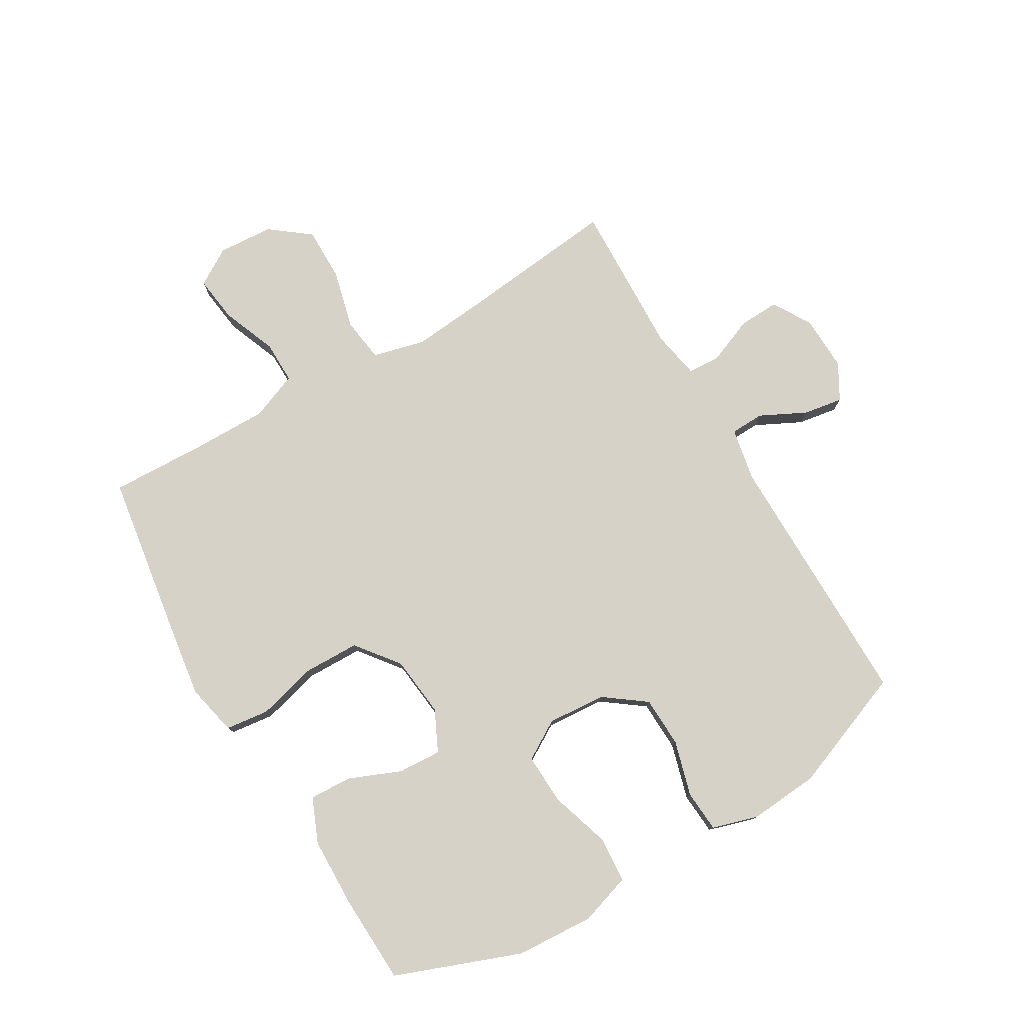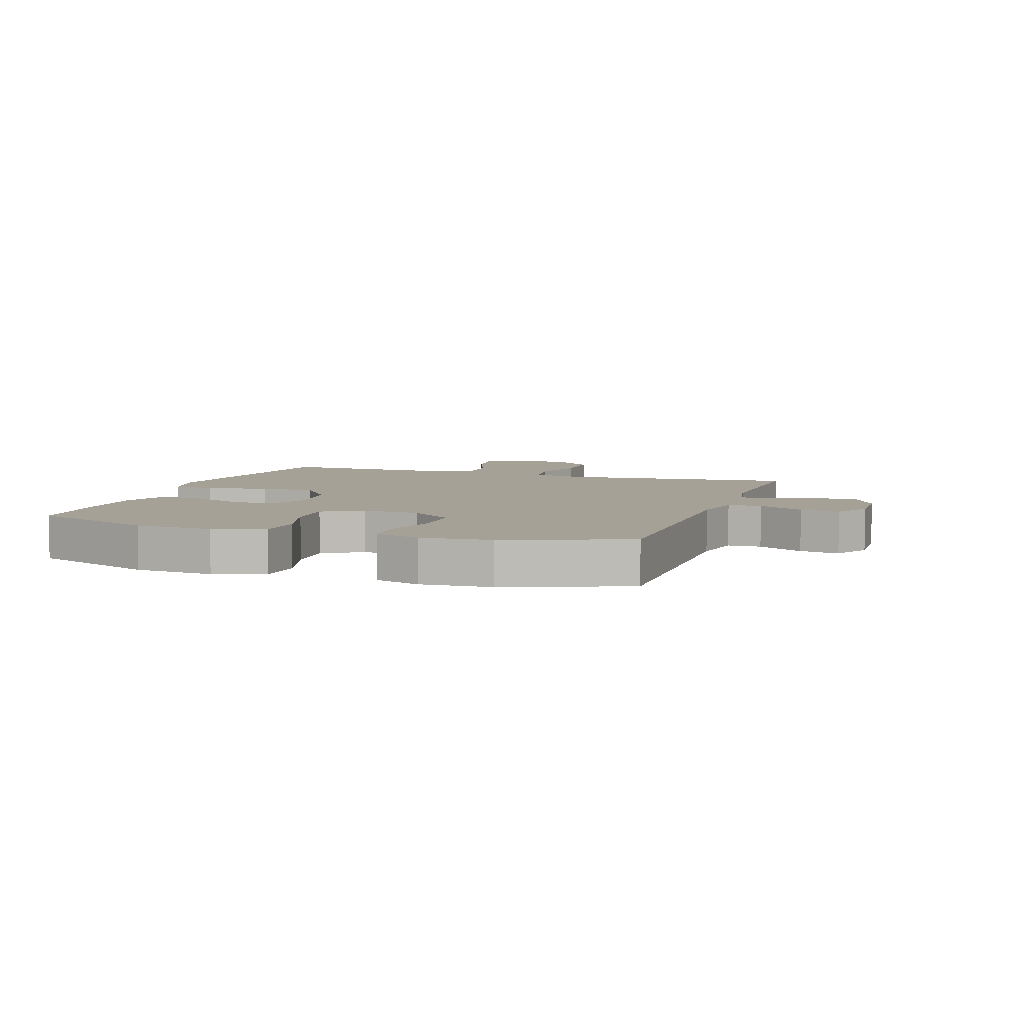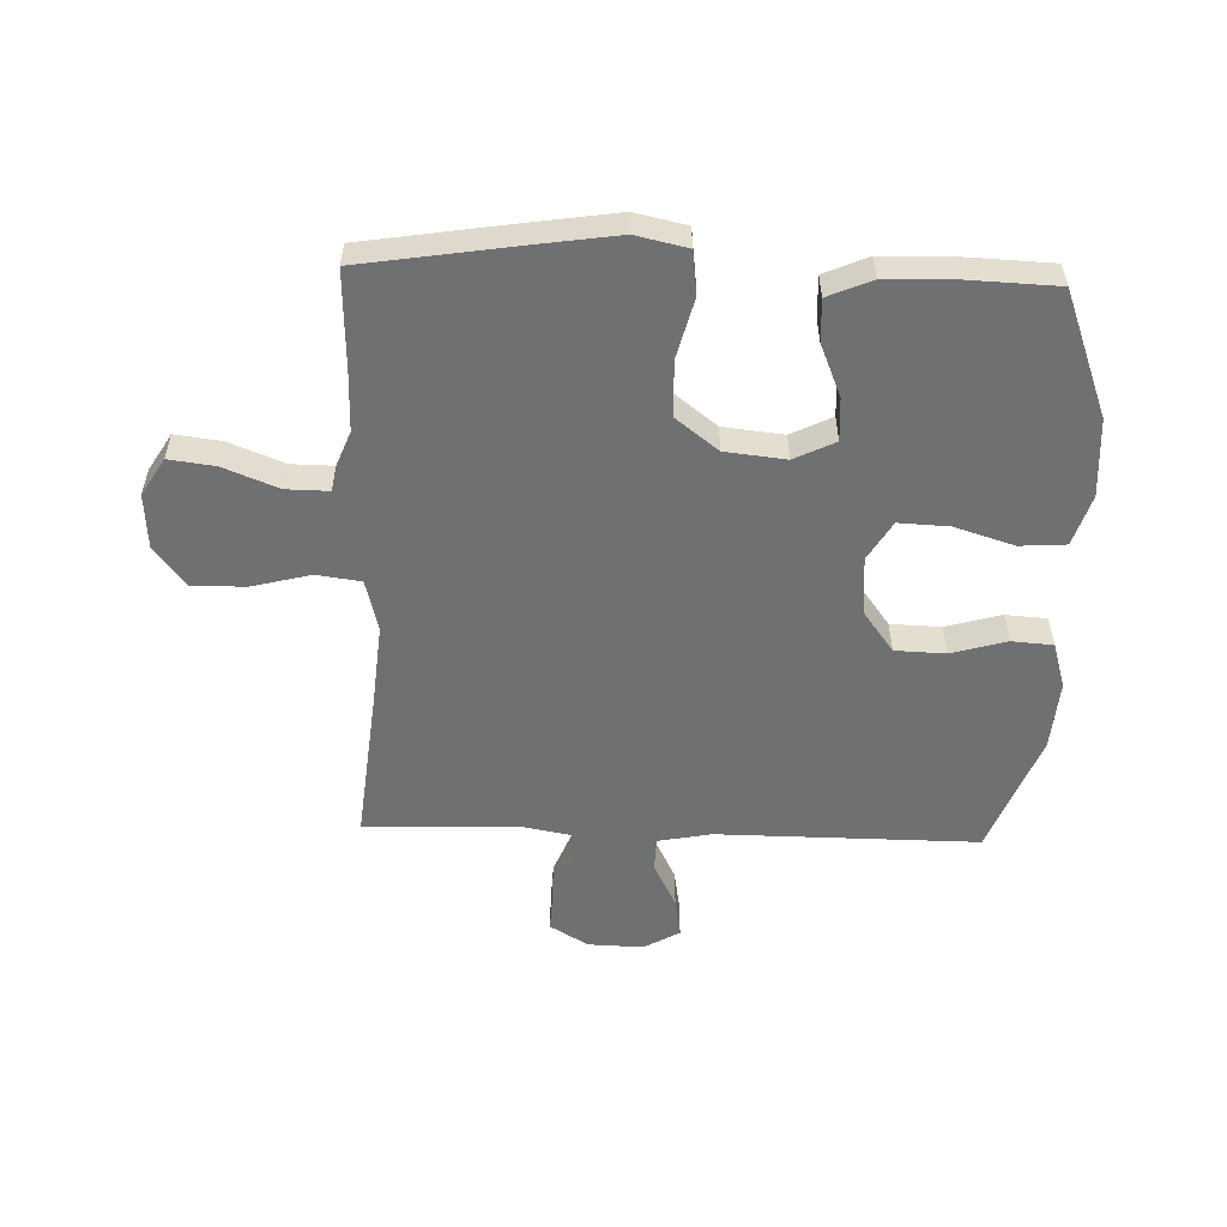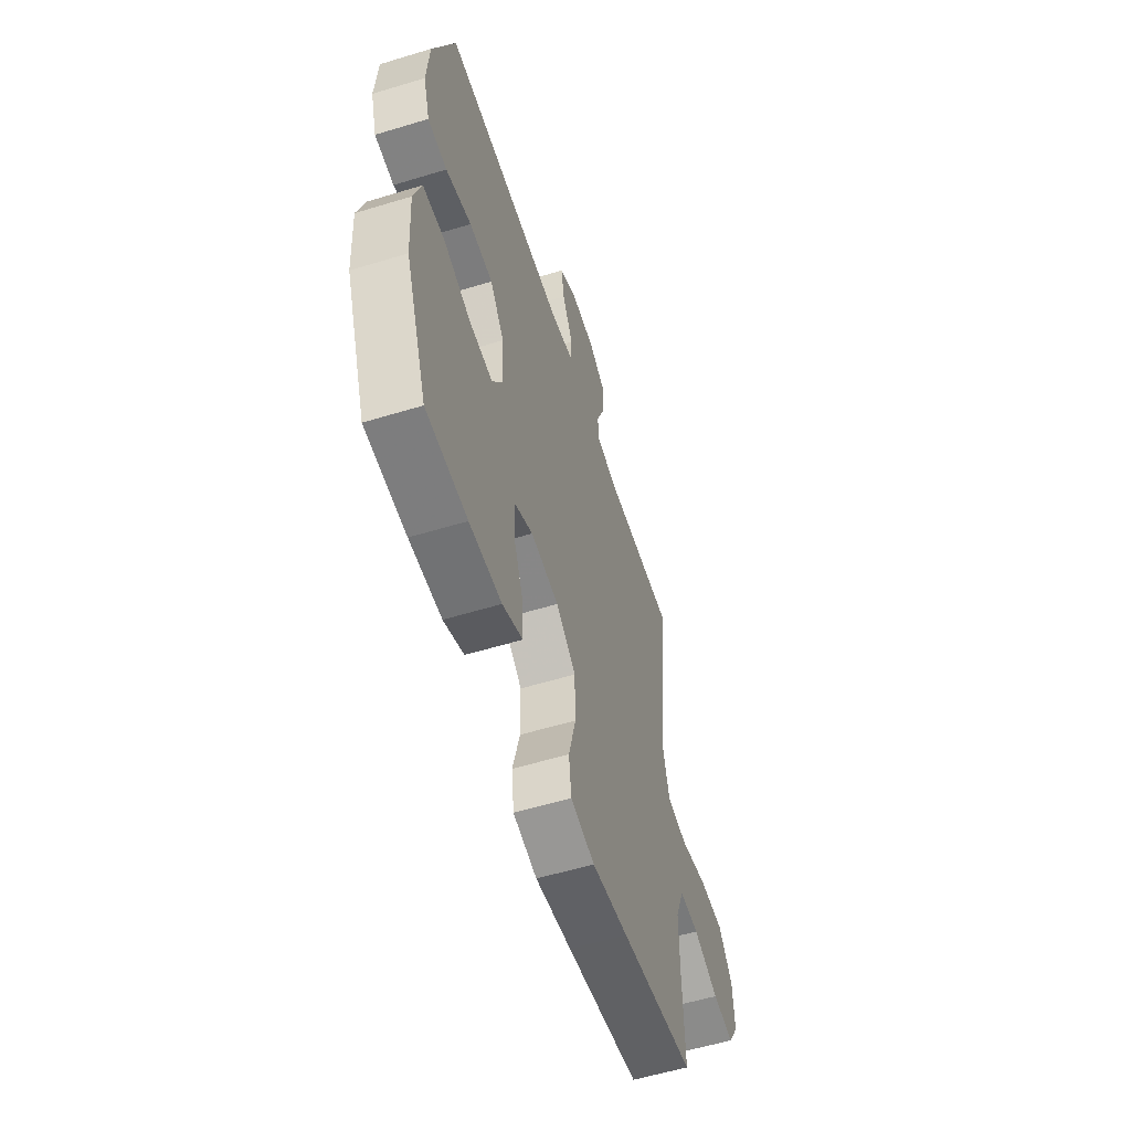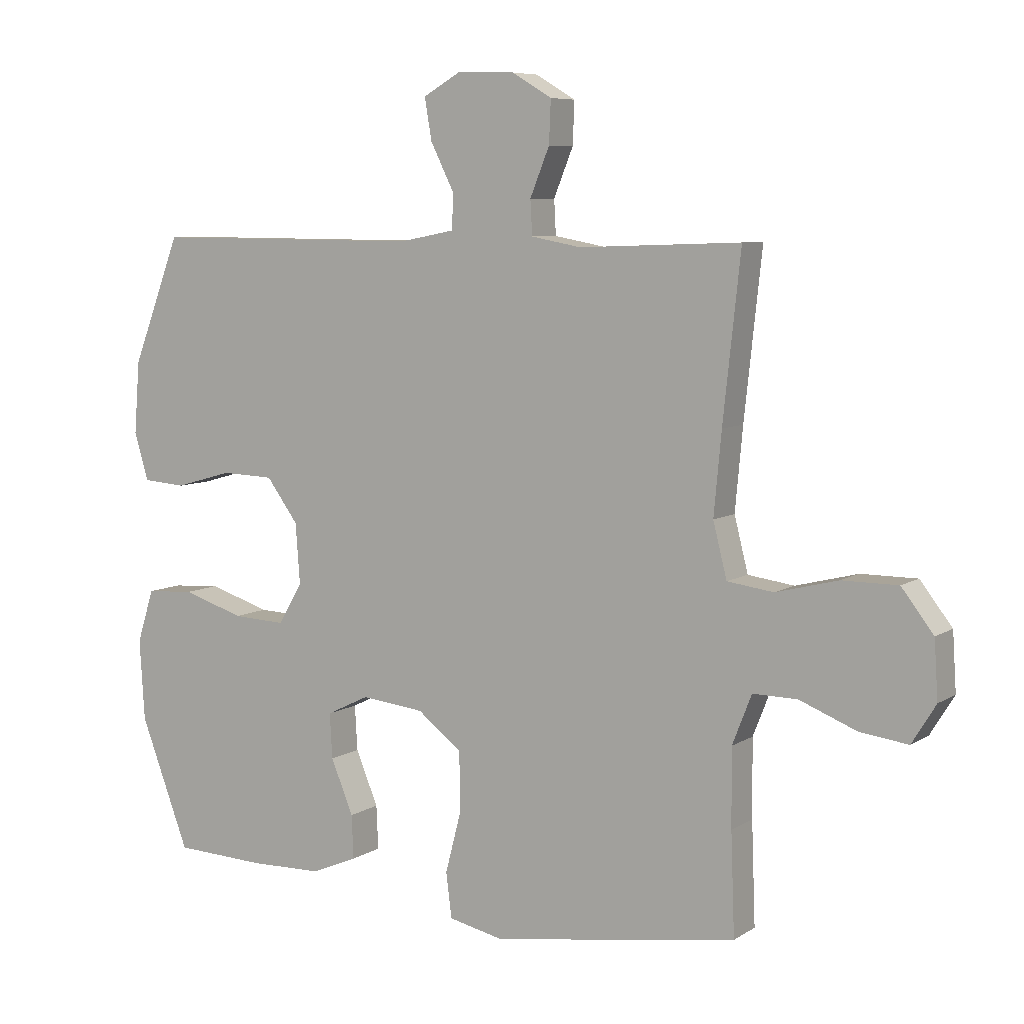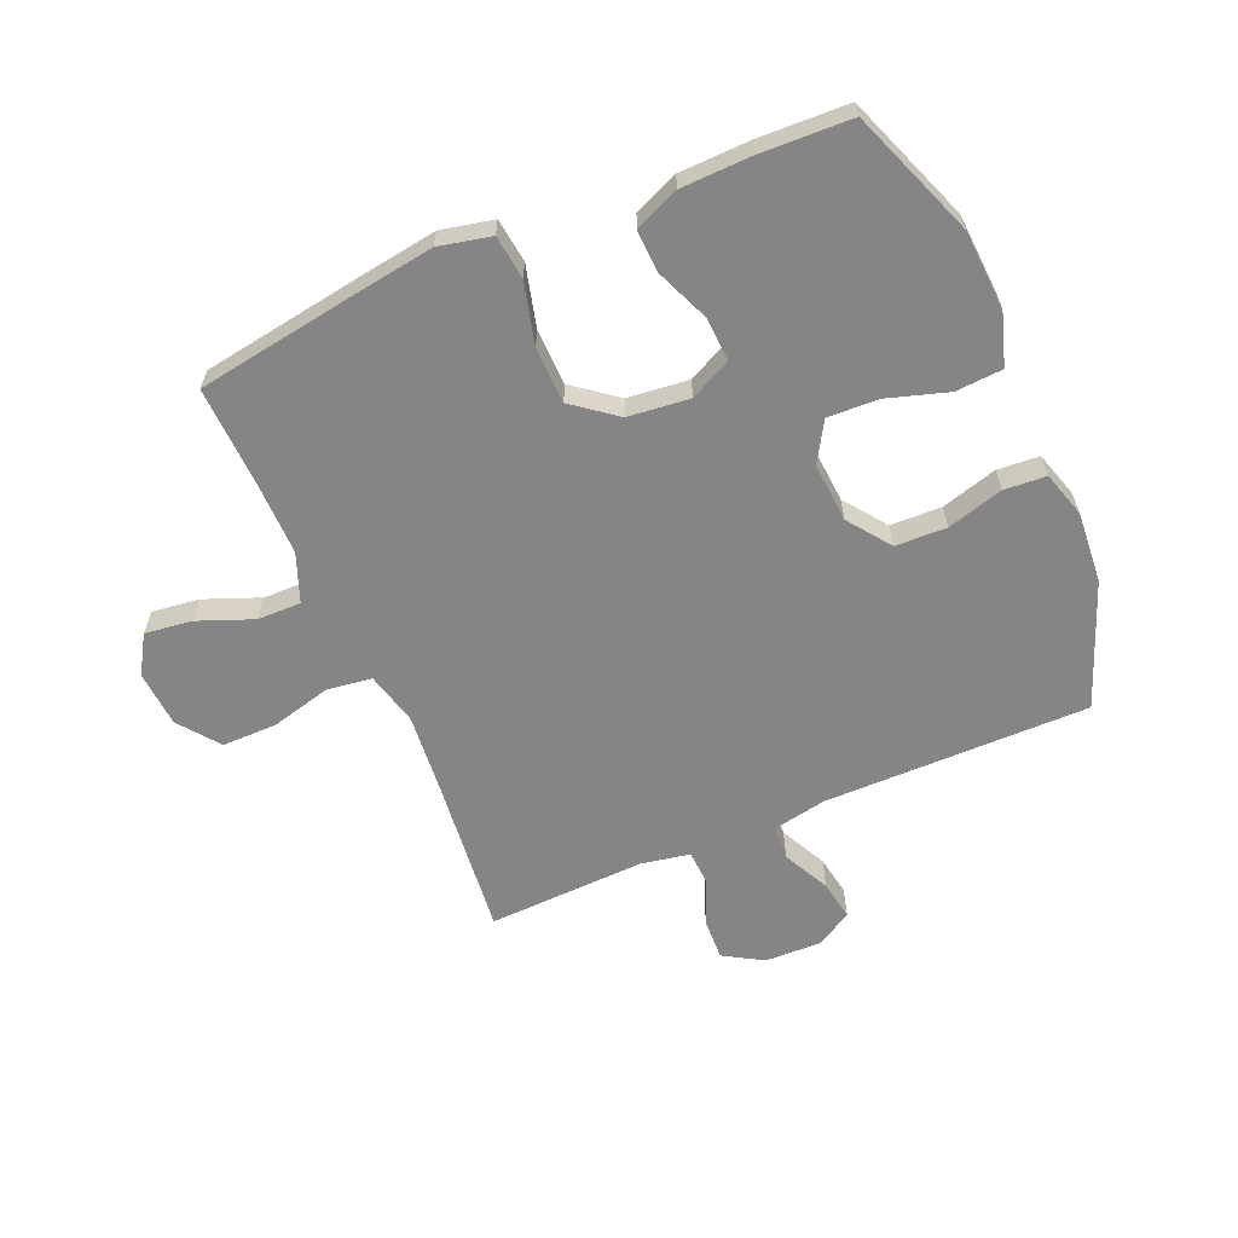
<metadata>
{"format":"obj","ext":"obj","renderer":"f3d","projection":"perspective","resolution":1024,"background":"white","views":[{"elev":78.0,"azim":-120.5,"up":"+Y"},{"elev":6.1,"azim":-71.2,"up":"+Y"},{"elev":-54.9,"azim":178.2,"up":"+Y"},{"elev":-56.9,"azim":-72.4,"up":"+Z"},{"elev":7.2,"azim":30.7,"up":"+Z"},{"elev":-61.9,"azim":-156.7,"up":"+Y"}]}
</metadata>
<code>
v -0.5 0.07 -0.5
v -0.579 0.07 -0.292
v -0.587 0.07 -0.162
v -0.56 0.07 -0.077
v -0.483 0.07 -0.072
v -0.384 0.07 -0.103
v -0.3 0.07 -0.107
v -0.261 0.07 -0.042
v -0.268 0.07 0.055
v -0.319 0.07 0.124
v -0.403 0.07 0.127
v -0.495 0.07 0.101
v -0.564 0.07 0.106
v -0.587 0.07 0.182
v -0.578 0.07 0.298
v -0.5 0.07 0.5
v -0.065 0.07 0.497
v 0.024 0.07 0.514
v 0.026 0.07 0.57
v -0.012 0.07 0.646
v -0.023 0.07 0.712
v 0.037 0.07 0.746
v 0.129 0.07 0.743
v 0.193 0.07 0.705
v 0.19 0.07 0.637
v 0.159 0.07 0.561
v 0.162 0.07 0.506
v 0.242 0.07 0.491
v 0.5 0.07 0.5
v 0.472 0.07 0.239
v 0.46 0.07 0.109
v 0.482 0.07 0.022
v 0.556 0.07 0.012
v 0.655 0.07 0.037
v 0.744 0.07 0.037
v 0.795 0.07 -0.029
v 0.801 0.07 -0.121
v 0.763 0.07 -0.183
v 0.686 0.07 -0.173
v 0.595 0.07 -0.137
v 0.524 0.07 -0.136
v 0.493 0.07 -0.215
v 0.494 0.07 -0.338
v 0.5 0.07 -0.5
v 0.235 0.07 -0.541
v 0.105 0.07 -0.56
v 0.019 0.07 -0.541
v 0.01 0.07 -0.469
v 0.036 0.07 -0.369
v 0.034 0.07 -0.276
v -0.037 0.07 -0.221
v -0.138 0.07 -0.21
v -0.206 0.07 -0.243
v -0.202 0.07 -0.315
v -0.166 0.07 -0.402
v -0.163 0.07 -0.472
v -0.236 0.07 -0.503
v -0.352 0.07 -0.506
v -0.5 0 -0.5
v -0.579 0 -0.292
v -0.587 0 -0.162
v -0.56 0 -0.077
v -0.483 0 -0.072
v -0.384 0 -0.103
v -0.3 0 -0.107
v -0.261 0 -0.042
v -0.268 0 0.055
v -0.319 0 0.124
v -0.403 0 0.127
v -0.495 0 0.101
v -0.564 0 0.106
v -0.587 0 0.182
v -0.578 0 0.298
v -0.5 0 0.5
v -0.065 0 0.497
v 0.024 0 0.514
v 0.026 0 0.57
v -0.012 0 0.646
v -0.023 0 0.712
v 0.037 0 0.746
v 0.129 0 0.743
v 0.193 0 0.705
v 0.19 0 0.637
v 0.159 0 0.561
v 0.162 0 0.506
v 0.242 0 0.491
v 0.5 0 0.5
v 0.472 0 0.239
v 0.46 0 0.109
v 0.482 0 0.022
v 0.556 0 0.012
v 0.655 0 0.037
v 0.744 0 0.037
v 0.795 0 -0.029
v 0.801 0 -0.121
v 0.763 0 -0.183
v 0.686 0 -0.173
v 0.595 0 -0.137
v 0.524 0 -0.136
v 0.493 0 -0.215
v 0.494 0 -0.338
v 0.5 0 -0.5
v 0.235 0 -0.541
v 0.105 0 -0.56
v 0.019 0 -0.541
v 0.01 0 -0.469
v 0.036 0 -0.369
v 0.034 0 -0.276
v -0.037 0 -0.221
v -0.138 0 -0.21
v -0.206 0 -0.243
v -0.202 0 -0.315
v -0.166 0 -0.402
v -0.163 0 -0.472
v -0.236 0 -0.503
v -0.352 0 -0.506
f 54 55 56 57
f 53 54 57 58
f 46 47 48 49
f 46 49 50
f 43 44 45 46
f 42 43 46 50
f 41 42 50 51
f 37 38 39 40
f 37 40 41
f 36 37 41
f 33 34 35 36
f 32 33 36 41
f 28 29 30
f 27 28 30 31
f 23 24 25 26
f 23 26 27
f 22 23 27
f 19 20 21 22
f 18 19 22 27
f 17 18 27 31
f 11 12 13 14
f 10 11 14 15
f 3 4 5 6
f 3 6 7
f 2 3 7
f 53 58 1 2
f 52 53 2 7
f 32 41 51 52
f 32 52 7 8
f 31 32 8 9
f 17 31 9 10
f 10 15 16 17
f 115 114 113 112
f 116 115 112 111
f 107 106 105 104
f 108 107 104
f 104 103 102 101
f 108 104 101 100
f 109 108 100 99
f 98 97 96 95
f 99 98 95
f 99 95 94
f 94 93 92 91
f 99 94 91 90
f 88 87 86
f 89 88 86 85
f 84 83 82 81
f 85 84 81
f 85 81 80
f 80 79 78 77
f 85 80 77 76
f 89 85 76 75
f 72 71 70 69
f 73 72 69 68
f 64 63 62 61
f 65 64 61
f 65 61 60
f 60 59 116 111
f 65 60 111 110
f 110 109 99 90
f 66 65 110 90
f 67 66 90 89
f 68 67 89 75
f 75 74 73 68
f 1 59 60 2
f 2 60 61 3
f 3 61 62 4
f 4 62 63 5
f 5 63 64 6
f 6 64 65 7
f 7 65 66 8
f 8 66 67 9
f 9 67 68 10
f 10 68 69 11
f 11 69 70 12
f 12 70 71 13
f 13 71 72 14
f 14 72 73 15
f 15 73 74 16
f 16 74 75 17
f 17 75 76 18
f 18 76 77 19
f 19 77 78 20
f 20 78 79 21
f 21 79 80 22
f 22 80 81 23
f 23 81 82 24
f 24 82 83 25
f 25 83 84 26
f 26 84 85 27
f 27 85 86 28
f 28 86 87 29
f 29 87 88 30
f 30 88 89 31
f 31 89 90 32
f 32 90 91 33
f 33 91 92 34
f 34 92 93 35
f 35 93 94 36
f 36 94 95 37
f 37 95 96 38
f 38 96 97 39
f 39 97 98 40
f 40 98 99 41
f 41 99 100 42
f 42 100 101 43
f 43 101 102 44
f 44 102 103 45
f 45 103 104 46
f 46 104 105 47
f 47 105 106 48
f 48 106 107 49
f 49 107 108 50
f 50 108 109 51
f 51 109 110 52
f 52 110 111 53
f 53 111 112 54
f 54 112 113 55
f 55 113 114 56
f 56 114 115 57
f 57 115 116 58
f 58 116 59 1

</code>
